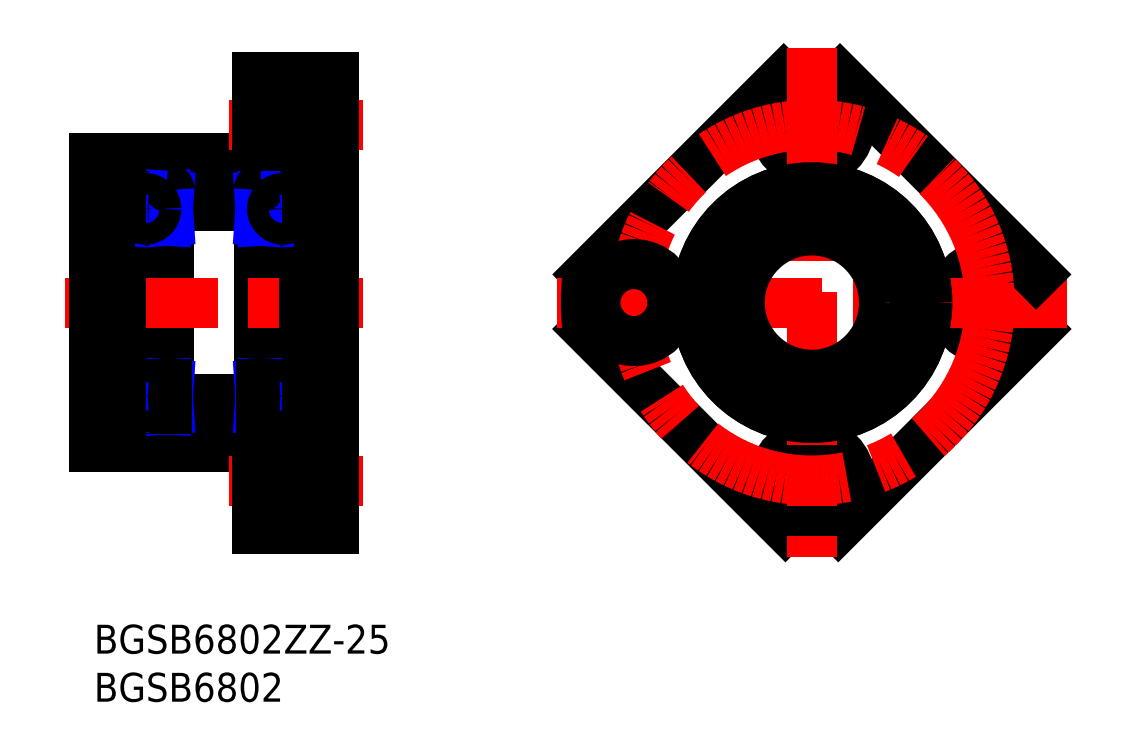
<metadata>
{"format":"dxf","ext":"dxf","renderer":"ezdxf+matplotlib","layout":"modelspace","background":"white","min_lineweight":24,"dpi":150}
</metadata>
<code>
0
SECTION
2
ENTITIES
0
INSERT
8
MSM_CONTINUOUS
2
*U12
10
0
20
0
30
0
0
INSERT
8
MSM_CONTINUOUS
2
*U13
10
0
20
0
30
0
0
LINE
8
MSM_CONTINUOUS
10
17.15
20
45.2
30
0
11
17.15
21
21.8
31
0
0
LINE
8
MSM_CONTINUOUS
10
17.45
20
21.5
30
0
11
22.15
21
21.5
31
0
0
LINE
8
MSM_CONTINUOUS
10
7.85
20
43.5
30
0
11
17.15
21
43.5
31
0
0
LINE
8
MSM_CONTINUOUS
10
7.85
20
23.5
30
0
11
17.15
21
23.5
31
0
0
LINE
8
MSM_CONTINUOUS
10
7.85
20
45.2
30
0
11
7.85
21
21.8
31
0
0
LINE
8
MSM_CONTINUOUS
10
7.55
20
45.5
30
0
11
2.85
21
45.5
31
0
0
LINE
8
MSM_CONTINUOUS
10
7.55
20
21.5
30
0
11
2.85
21
21.5
31
0
0
LINE
8
MSM_CONTINUOUS
10
17
20
48.5
30
0
11
17
21
57
31
0
0
LINE
8
MSM_CONTINUOUS
10
17
20
57
30
0
11
25
21
57
31
0
0
LINE
8
MSM_CENTER
10
-3
20
33.5
30
0
11
28
21
33.5
31
0
0
LINE
8
MSM_CONTINUOUS
10
7.1e-15
20
48.5
30
0
11
17
21
48.5
31
0
0
LINE
8
MSM_CONTINUOUS
10
17
20
18.5
30
0
11
7.1e-15
21
18.5
31
0
0
LINE
8
MSM_CENTER
10
14
20
15
30
0
11
28
21
15
31
0
0
LINE
8
MSM_CONTINUOUS
10
22.15
20
46.1
30
0
11
22.15
21
20.9
31
0
0
LINE
8
MSM_CENTER
10
14
20
52
30
0
11
28
21
52
31
0
0
LINE
8
MSM_CONTINUOUS
10
25
20
48
30
0
11
20.9
21
48
31
0
0
LINE
8
MSM_CONTINUOUS
10
20.9
20
56
30
0
11
20.9
21
48
31
0
0
LINE
8
MSM_CONTINUOUS
10
25
20
56
30
0
11
20.9
21
56
31
0
0
LINE
8
MSM_CONTINUOUS
10
17.45
20
45.5
30
0
11
22.15
21
45.5
31
0
0
LINE
8
MSM_CONTINUOUS
10
17
20
10
30
0
11
17
21
18.5
31
0
0
LINE
8
MSM_CONTINUOUS
10
17
20
10
30
0
11
25
21
10
31
0
0
LINE
8
MSM_CONTINUOUS
10
2.85
20
46.1
30
0
11
2.85
21
20.9
31
0
0
LINE
8
MSM_CONTINUOUS
10
7.1e-15
20
18.5
30
0
11
7.1e-15
21
48.5
31
0
0
LINE
8
MSM_CONTINUOUS
10
25
20
57
30
0
11
25
21
10
31
0
0
LINE
8
MSM_CONTINUOUS
10
71.9
20
10.16
30
0
11
51.31
21
30.75
31
0
0
CIRCLE
8
MSM_CONTINUOUS
10
56.15
20
33.5
30
0
40
2.25
0
ARC
8
MSM_CONTINUOUS
10
74.65
20
33.5
30
0
40
23.5
50
353.3
51
7.146
0
CIRCLE
8
MSM_CONTINUOUS
10
93.15
20
33.5
30
0
40
4
0
CIRCLE
8
MSM_CONTINUOUS
10
93.15
20
33.5
30
0
40
2.25
0
LINE
8
MSM_CONTINUOUS
10
51.33
20
36.42
30
0
11
71.72
21
56.82
31
0
0
CIRCLE
8
MSM_CONTINUOUS
10
74.65
20
15
30
0
40
4
0
CIRCLE
8
MSM_CONTINUOUS
10
74.65
20
15
30
0
40
2.25
0
LINE
8
MSM_CONTINUOUS
10
77.39
20
10.16
30
0
11
97.99
21
30.75
31
0
0
LINE
8
MSM_CENTER
10
101.1
20
33.5
30
0
11
48.15
21
33.5
31
0
0
CIRCLE
8
MSM_CONTINUOUS
10
74.65
20
52
30
0
40
4
0
CIRCLE
8
MSM_CONTINUOUS
10
74.65
20
52
30
0
40
2.25
0
LINE
8
MSM_CONTINUOUS
10
97.97
20
36.42
30
0
11
77.57
21
56.82
31
0
0
ARC
8
MSM_CONTINUOUS
10
74.65
20
33.5
30
0
40
23.5
50
82.85
51
97.15
0
CIRCLE
8
MSM_CONTINUOUS
10
74.65
20
33.5
30
0
40
12
0
CIRCLE
8
MSM_CENTER
10
74.65
20
33.5
30
0
40
18.5
0
ARC
8
MSM_CONTINUOUS
10
74.65
20
33.5
30
0
40
23.5
50
263.3
51
276.7
0
LINE
8
MSM_CENTER
10
74.65
20
60
30
0
11
74.65
21
7
31
0
0
CIRCLE
8
MSM_CONTINUOUS
10
56.15
20
33.5
30
0
40
4
0
ARC
8
MSM_CONTINUOUS
10
74.65
20
33.5
30
0
40
23.5
50
172.9
51
186.7
0
LINE
8
MSM_CONTINUOUS
10
17.45
20
26
30
0
11
21.85
21
26
31
0
0
LINE
8
MSM_CONTINUOUS
10
20.39
20
22.9
30
0
11
21.92
21
22.9
31
0
0
LINE
8
MSM_CONTINUOUS
10
21.92
20
24.62
30
0
11
20.36
21
24.62
31
0
0
ARC
8
MSM_CONTINUOUS
10
17.45
20
25.7
30
0
40
0.3
50
90
51
180
0
LINE
8
MSM_CONTINUOUS
10
17.38
20
22.9
30
0
11
18.91
21
22.9
31
0
0
ARC
8
MSM_CONTINUOUS
10
17.45
20
21.8
30
0
40
0.3
50
180
51
270
0
LINE
8
MSM_CONTINUOUS
10
18.94
20
24.62
30
0
11
17.38
21
24.62
31
0
0
LINE
8
MSM_CONTINUOUS
10
17.38
20
22.4
30
0
11
17.15
21
22.4
31
0
0
LINE
8
MSM_CONTINUOUS
10
17.15
20
25
30
0
11
17.38
21
25
31
0
0
LINE
8
MSM_CONTINUOUS
10
17.21
20
25
30
0
11
17.21
21
22.4
31
0
0
LINE
8
MSM_NARROW
10
17.21
20
22.4
30
0
11
17.38
21
25
31
0
0
LINE
8
MSM_NARROW
10
17.38
20
22.4
30
0
11
17.21
21
25
31
0
0
LINE
8
MSM_CONTINUOUS
10
17.38
20
22.4
30
0
11
17.38
21
25
31
0
0
ARC
8
MSM_CONTINUOUS
10
21.85
20
25.7
30
0
40
0.3
50
0
51
90
0
ARC
8
MSM_CONTINUOUS
10
21.85
20
21.8
30
0
40
0.3
50
270
51
0
0
LINE
8
MSM_CONTINUOUS
10
21.92
20
25
30
0
11
21.92
21
22.4
31
0
0
LINE
8
MSM_CONTINUOUS
10
21.92
20
22.4
30
0
11
22.15
21
22.4
31
0
0
LINE
8
MSM_CONTINUOUS
10
21.92
20
25
30
0
11
22.15
21
25
31
0
0
LINE
8
MSM_CONTINUOUS
10
22.09
20
22.4
30
0
11
22.09
21
25
31
0
0
LINE
8
MSM_NARROW
10
21.92
20
22.4
30
0
11
22.09
21
25
31
0
0
LINE
8
MSM_NARROW
10
22.09
20
22.4
30
0
11
21.92
21
25
31
0
0
LINE
8
MSM_CONTINUOUS
10
20.39
20
44.1
30
0
11
21.92
21
44.1
31
0
0
LINE
8
MSM_CONTINUOUS
10
21.92
20
42.37
30
0
11
20.36
21
42.37
31
0
0
LINE
8
MSM_CONTINUOUS
10
17.45
20
41
30
0
11
21.85
21
41
31
0
0
LINE
8
MSM_CONTINUOUS
10
17.38
20
44.1
30
0
11
18.91
21
44.1
31
0
0
ARC
8
MSM_CONTINUOUS
10
17.45
20
41.3
30
0
40
0.3
50
180
51
270
0
LINE
8
MSM_CONTINUOUS
10
18.94
20
42.37
30
0
11
17.38
21
42.37
31
0
0
LINE
8
MSM_CONTINUOUS
10
17.38
20
44.6
30
0
11
17.38
21
42
31
0
0
LINE
8
MSM_CONTINUOUS
10
17.38
20
44.6
30
0
11
17.15
21
44.6
31
0
0
LINE
8
MSM_CONTINUOUS
10
17.15
20
42
30
0
11
17.38
21
42
31
0
0
LINE
8
MSM_CONTINUOUS
10
17.21
20
42
30
0
11
17.21
21
44.6
31
0
0
LINE
8
MSM_NARROW
10
17.21
20
44.6
30
0
11
17.38
21
42
31
0
0
LINE
8
MSM_NARROW
10
17.38
20
44.6
30
0
11
17.21
21
42
31
0
0
ARC
8
MSM_CONTINUOUS
10
17.45
20
45.2
30
0
40
0.3
50
90
51
180
0
LINE
8
MSM_CONTINUOUS
10
21.92
20
44.6
30
0
11
22.15
21
44.6
31
0
0
ARC
8
MSM_CONTINUOUS
10
21.85
20
41.3
30
0
40
0.3
50
270
51
8.538e-07
0
LINE
8
MSM_CONTINUOUS
10
21.92
20
42
30
0
11
21.92
21
44.6
31
0
0
LINE
8
MSM_CONTINUOUS
10
21.92
20
42
30
0
11
22.15
21
42
31
0
0
LINE
8
MSM_CONTINUOUS
10
22.09
20
44.6
30
0
11
22.09
21
42
31
0
0
LINE
8
MSM_NARROW
10
21.92
20
44.6
30
0
11
22.09
21
42
31
0
0
LINE
8
MSM_NARROW
10
22.09
20
44.6
30
0
11
21.92
21
42
31
0
0
ARC
8
MSM_CONTINUOUS
10
21.85
20
45.2
30
0
40
0.3
50
0
51
90
0
LINE
8
MSM_CONTINUOUS
10
7.55
20
26
30
0
11
3.15
21
26
31
0
0
LINE
8
MSM_CONTINUOUS
10
4.613
20
22.9
30
0
11
3.08
21
22.9
31
0
0
LINE
8
MSM_CONTINUOUS
10
3.08
20
24.62
30
0
11
4.643
21
24.62
31
0
0
ARC
8
MSM_CONTINUOUS
10
7.55
20
25.7
30
0
40
0.3
50
0
51
90
0
LINE
8
MSM_CONTINUOUS
10
7.62
20
22.9
30
0
11
6.087
21
22.9
31
0
0
ARC
8
MSM_CONTINUOUS
10
7.55
20
21.8
30
0
40
0.3
50
270
51
8.538e-07
0
LINE
8
MSM_CONTINUOUS
10
6.057
20
24.62
30
0
11
7.62
21
24.62
31
0
0
LINE
8
MSM_CONTINUOUS
10
7.62
20
22.4
30
0
11
7.85
21
22.4
31
0
0
LINE
8
MSM_CONTINUOUS
10
7.85
20
25
30
0
11
7.62
21
25
31
0
0
LINE
8
MSM_CONTINUOUS
10
7.793
20
25
30
0
11
7.793
21
22.4
31
0
0
LINE
8
MSM_NARROW
10
7.793
20
22.4
30
0
11
7.62
21
25
31
0
0
LINE
8
MSM_NARROW
10
7.62
20
22.4
30
0
11
7.793
21
25
31
0
0
LINE
8
MSM_CONTINUOUS
10
7.62
20
22.4
30
0
11
7.62
21
25
31
0
0
ARC
8
MSM_CONTINUOUS
10
3.15
20
25.7
30
0
40
0.3
50
90
51
180
0
ARC
8
MSM_CONTINUOUS
10
3.15
20
21.8
30
0
40
0.3
50
180
51
270
0
LINE
8
MSM_CONTINUOUS
10
3.08
20
25
30
0
11
3.08
21
22.4
31
0
0
LINE
8
MSM_CONTINUOUS
10
3.08
20
22.4
30
0
11
2.85
21
22.4
31
0
0
LINE
8
MSM_CONTINUOUS
10
3.08
20
25
30
0
11
2.85
21
25
31
0
0
LINE
8
MSM_CONTINUOUS
10
2.908
20
22.4
30
0
11
2.908
21
25
31
0
0
LINE
8
MSM_NARROW
10
3.08
20
22.4
30
0
11
2.908
21
25
31
0
0
LINE
8
MSM_NARROW
10
2.908
20
22.4
30
0
11
3.08
21
25
31
0
0
LINE
8
MSM_CONTINUOUS
10
4.613
20
44.1
30
0
11
3.08
21
44.1
31
0
0
LINE
8
MSM_CONTINUOUS
10
3.08
20
42.37
30
0
11
4.643
21
42.37
31
0
0
LINE
8
MSM_CONTINUOUS
10
7.55
20
41
30
0
11
3.15
21
41
31
0
0
LINE
8
MSM_CONTINUOUS
10
7.62
20
44.1
30
0
11
6.087
21
44.1
31
0
0
ARC
8
MSM_CONTINUOUS
10
7.55
20
41.3
30
0
40
0.3
50
270
51
0
0
LINE
8
MSM_CONTINUOUS
10
6.057
20
42.37
30
0
11
7.62
21
42.37
31
0
0
LINE
8
MSM_CONTINUOUS
10
7.62
20
44.6
30
0
11
7.62
21
42
31
0
0
LINE
8
MSM_CONTINUOUS
10
7.62
20
44.6
30
0
11
7.85
21
44.6
31
0
0
LINE
8
MSM_CONTINUOUS
10
7.85
20
42
30
0
11
7.62
21
42
31
0
0
LINE
8
MSM_CONTINUOUS
10
7.793
20
42
30
0
11
7.793
21
44.6
31
0
0
LINE
8
MSM_NARROW
10
7.793
20
44.6
30
0
11
7.62
21
42
31
0
0
LINE
8
MSM_NARROW
10
7.62
20
44.6
30
0
11
7.793
21
42
31
0
0
ARC
8
MSM_CONTINUOUS
10
7.55
20
45.2
30
0
40
0.3
50
0
51
90
0
LINE
8
MSM_CONTINUOUS
10
3.08
20
44.6
30
0
11
2.85
21
44.6
31
0
0
ARC
8
MSM_CONTINUOUS
10
3.15
20
41.3
30
0
40
0.3
50
180
51
270
0
LINE
8
MSM_CONTINUOUS
10
3.08
20
42
30
0
11
3.08
21
44.6
31
0
0
LINE
8
MSM_CONTINUOUS
10
3.08
20
42
30
0
11
2.85
21
42
31
0
0
LINE
8
MSM_CONTINUOUS
10
2.908
20
44.6
30
0
11
2.908
21
42
31
0
0
LINE
8
MSM_NARROW
10
3.08
20
44.6
30
0
11
2.908
21
42
31
0
0
LINE
8
MSM_NARROW
10
2.908
20
44.6
30
0
11
3.08
21
42
31
0
0
ARC
8
MSM_CONTINUOUS
10
3.15
20
45.2
30
0
40
0.3
50
90
51
180
0
CIRCLE
8
MSM_CONTINUOUS
10
5.35
20
23.75
30
0
40
1.125
0
CIRCLE
8
MSM_CONTINUOUS
10
5.35
20
43.25
30
0
40
1.125
0
CIRCLE
8
MSM_CONTINUOUS
10
19.65
20
23.75
30
0
40
1.125
0
CIRCLE
8
MSM_CONTINUOUS
10
19.65
20
43.25
30
0
40
1.125
0
CIRCLE
8
MSM_CONTINUOUS
10
74.65
20
33.5
30
0
40
12
0
LINE
8
MSM_CONTINUOUS
10
23.35
20
43.6
30
0.5
11
22.15
21
43.6
31
0.5
0
LINE
8
MSM_CONTINUOUS
10
23.35
20
26.59
30
0.5
11
22.15
21
26.59
31
0.5
0
LINE
8
MSM_CONTINUOUS
10
23.35
20
22.22
30
0.5
11
22.15
21
22.22
31
0.5
0
LINE
8
MSM_CONTINUOUS
10
23.5
20
46.1
30
0
11
23.5
21
20.9
31
0
0
LINE
8
MSM_CONTINUOUS
10
23.5
20
46.1
30
0.5
11
22.15
21
46.1
31
0.5
0
LINE
8
MSM_CONTINUOUS
10
23.5
20
20.9
30
0.5
11
22.15
21
20.9
31
0.5
0
LINE
8
MSM_CONTINUOUS
10
25
20
45.5
30
0
11
23.5
21
45.5
31
0
0
LINE
8
MSM_CONTINUOUS
10
25
20
21.5
30
0
11
23.5
21
21.5
31
0
0
LINE
8
MSM_CONTINUOUS
10
23.35
20
46.1
30
0
11
23.35
21
22.22
31
0
0
LINE
8
MSM_CONTINUOUS
10
1.65
20
43.6
30
0
11
2.85
21
43.6
31
0
0
LINE
8
MSM_CONTINUOUS
10
1.65
20
26.59
30
0
11
2.85
21
26.59
31
0
0
LINE
8
MSM_CONTINUOUS
10
1.65
20
22.22
30
0
11
2.85
21
22.22
31
0
0
LINE
8
MSM_CONTINUOUS
10
1.5
20
46.1
30
-0.5
11
1.5
21
20.9
31
-0.5
0
LINE
8
MSM_CONTINUOUS
10
1.5
20
46.1
30
0
11
2.85
21
46.1
31
0
0
LINE
8
MSM_CONTINUOUS
10
1.5
20
20.9
30
0
11
2.85
21
20.9
31
0
0
LINE
8
MSM_CONTINUOUS
10
-1.776e-13
20
45.5
30
-0.5
11
1.5
21
45.5
31
-0.5
0
LINE
8
MSM_CONTINUOUS
10
-1.776e-13
20
21.5
30
-0.5
11
1.5
21
21.5
31
-0.5
0
LINE
8
MSM_CONTINUOUS
10
1.65
20
46.1
30
-0.5
11
1.65
21
22.22
31
-0.5
0
ARC
8
MSM_CONTINUOUS
10
79.76
20
24.22
30
0
40
2
50
198
51
249.5
0
LINE
8
MSM_CONTINUOUS
10
77.8
20
23.77
30
0
11
77.86
21
23.6
31
0
0
ARC
8
MSM_CONTINUOUS
10
79.85
20
24.44
30
0
40
2.15
50
62.1
51
198
0
ARC
8
MSM_CONTINUOUS
10
81.86
20
28.24
30
0
40
2.15
50
242.1
51
327.2
0
ARC
8
MSM_CONTINUOUS
10
74.65
20
32.88
30
0
40
10.72
50
327.2
51
212.8
0
ARC
8
MSM_CONTINUOUS
10
67.44
20
28.24
30
0
40
2.15
50
212.8
51
297.9
0
ARC
8
MSM_CONTINUOUS
10
69.45
20
24.44
30
0
40
2.15
50
342
51
117.9
0
LINE
8
MSM_CONTINUOUS
10
71.44
20
23.6
30
0
11
71.49
21
23.77
31
0
0
ARC
8
MSM_CONTINUOUS
10
69.53
20
24.22
30
0
40
2
50
290.5
51
342
0
CIRCLE
8
MSM_CONTINUOUS
10
79.85
20
24.44
30
0
40
1
0
CIRCLE
8
MSM_CONTINUOUS
10
69.45
20
24.44
30
0
40
1
0
CIRCLE
8
MSM_CONTINUOUS
10
74.65
20
33.5
30
0
40
7.5
0
LINE
8
MSM_CONTINUOUS
10
17
20
54.25
30
0
11
20.9
21
54.25
31
0
0
LINE
8
MSM_CONTINUOUS
10
17
20
49.75
30
0
11
20.9
21
49.75
31
0
0
LINE
8
MSM_CONTINUOUS
10
25
20
19
30
0
11
20.9
21
19
31
0
0
LINE
8
MSM_CONTINUOUS
10
20.9
20
11
30
0
11
20.9
21
19
31
0
0
LINE
8
MSM_CONTINUOUS
10
25
20
11
30
0
11
20.9
21
11
31
0
0
LINE
8
MSM_CONTINUOUS
10
17
20
12.75
30
0
11
20.9
21
12.75
31
0
0
LINE
8
MSM_CONTINUOUS
10
17
20
17.25
30
0
11
20.9
21
17.25
31
0
0
ENDSEC
0
EOF

</code>
